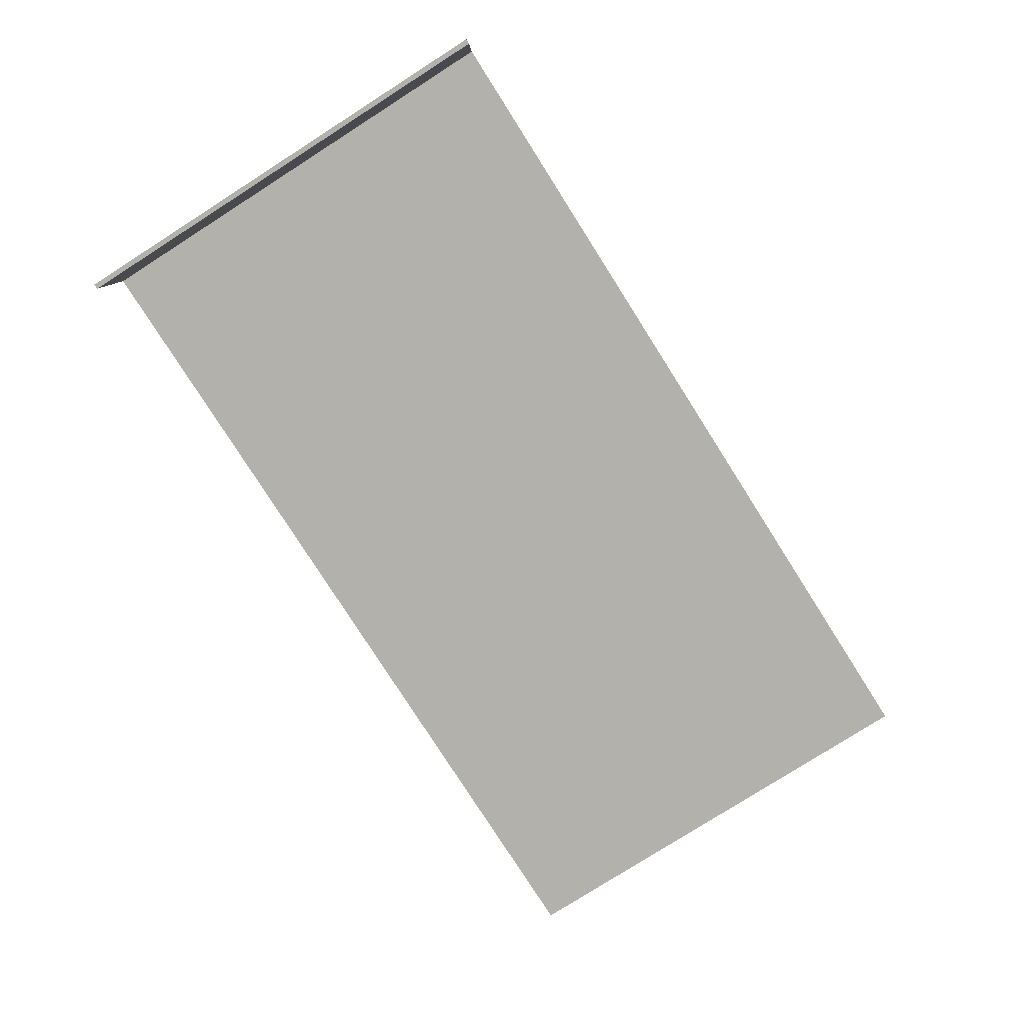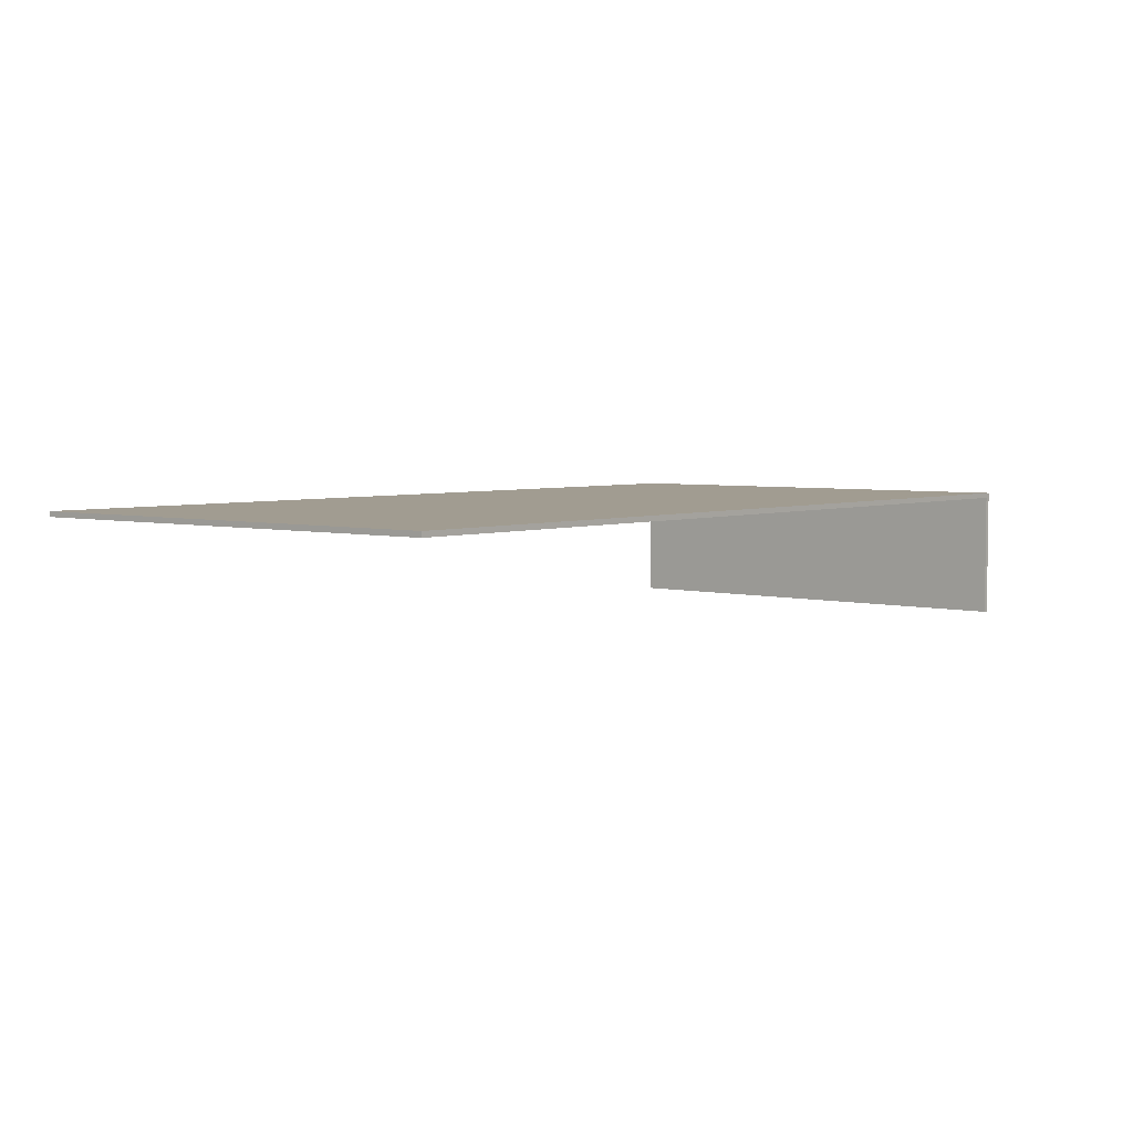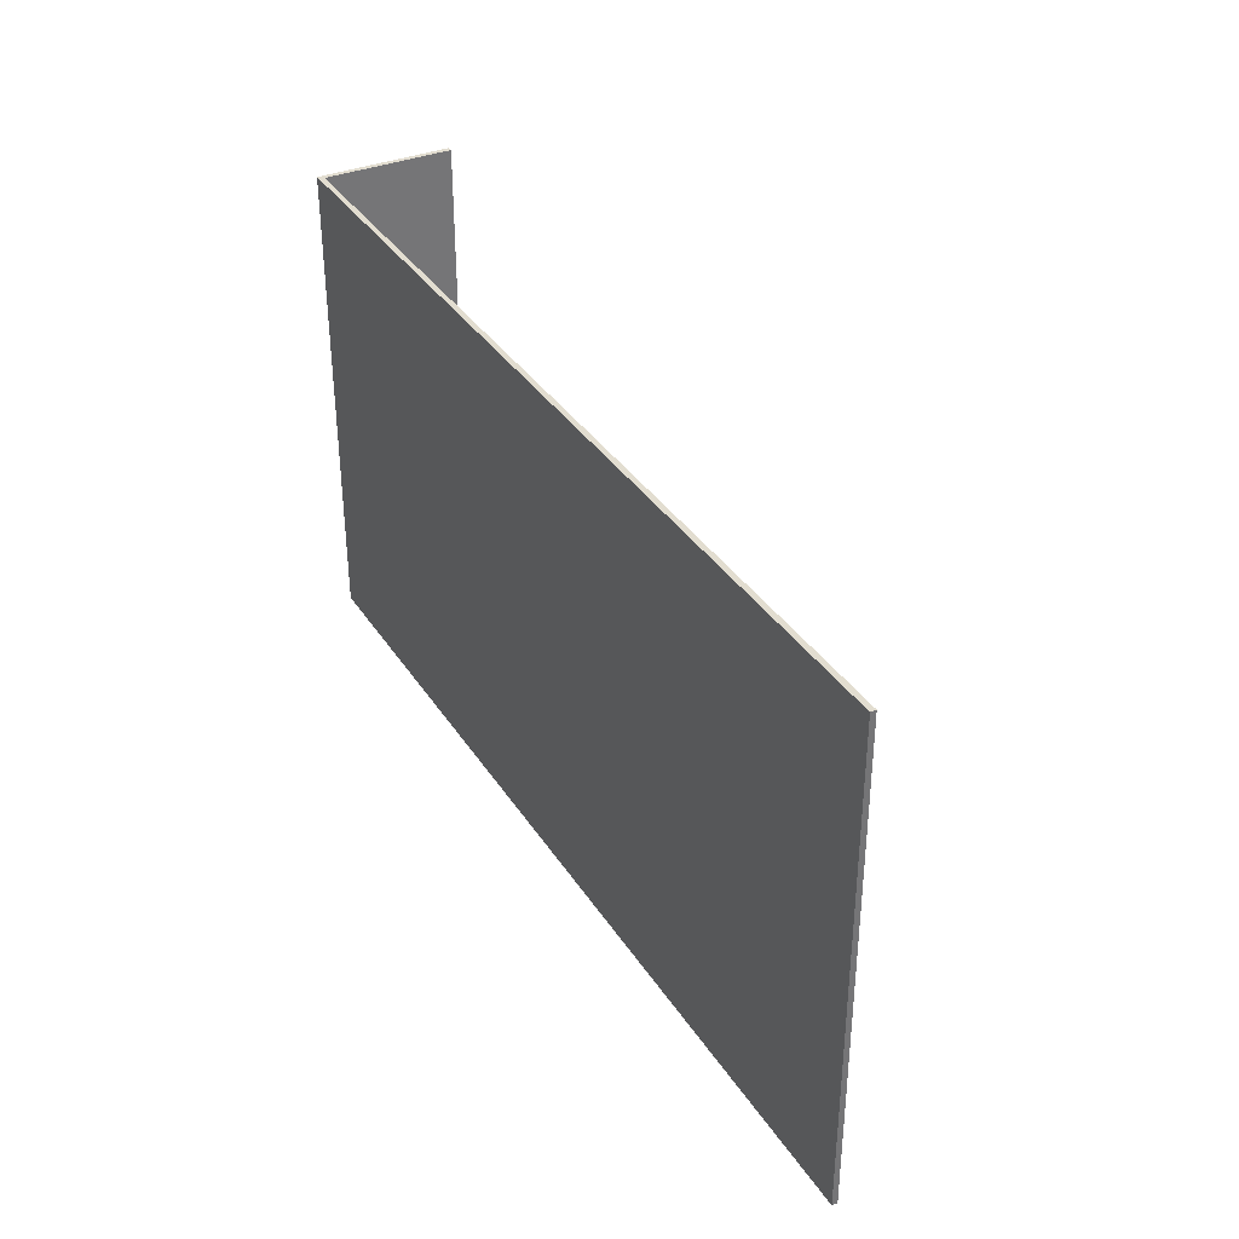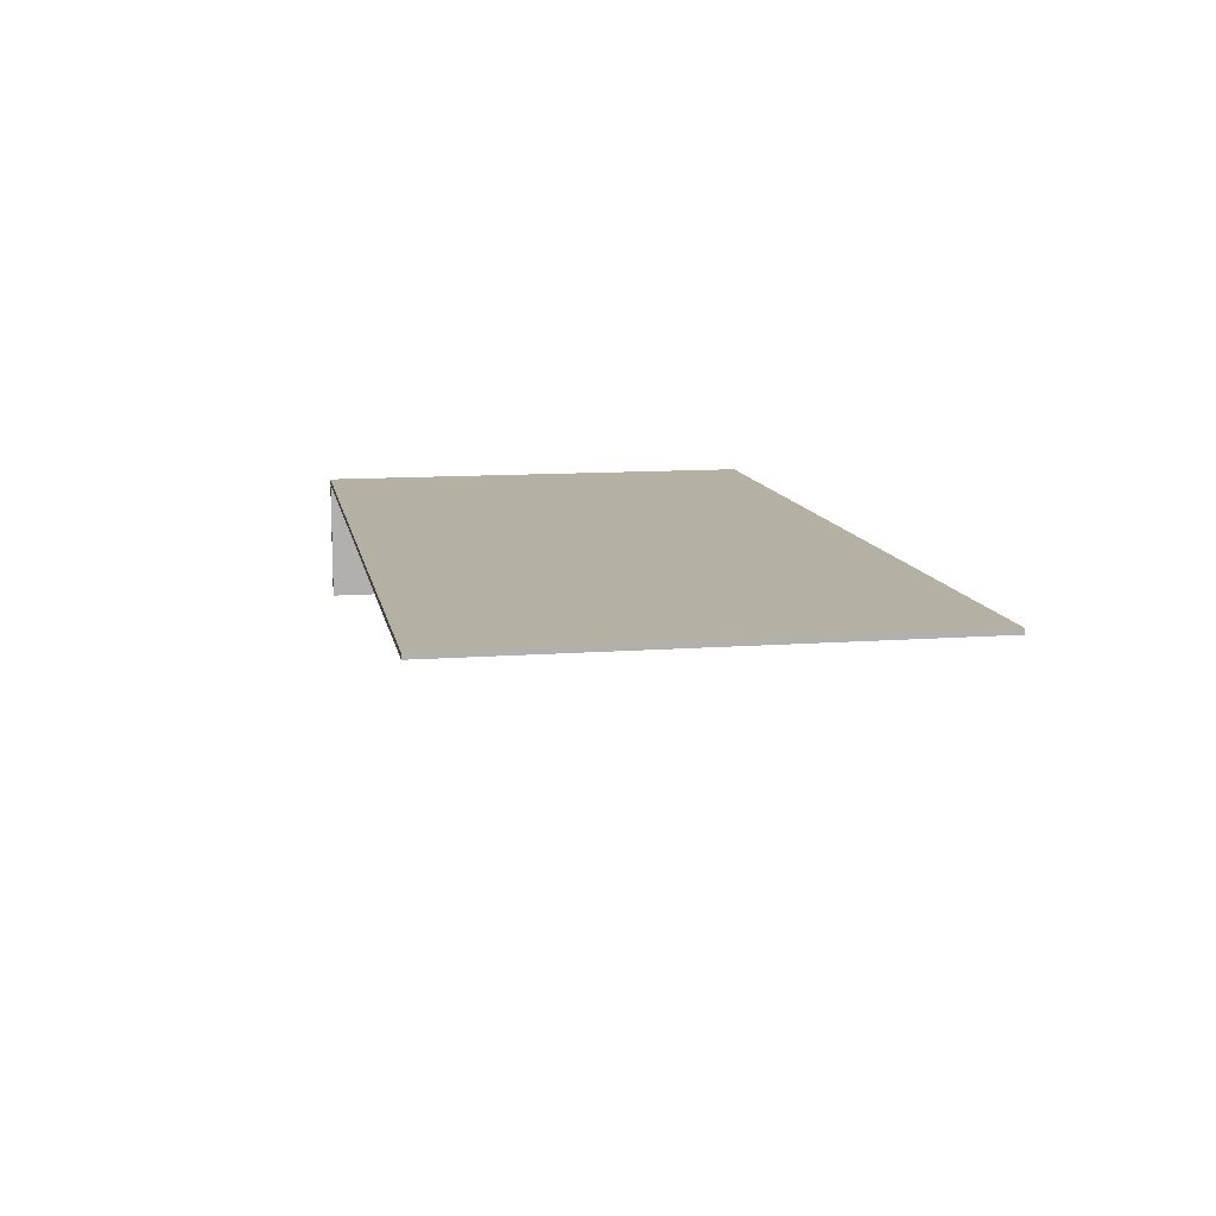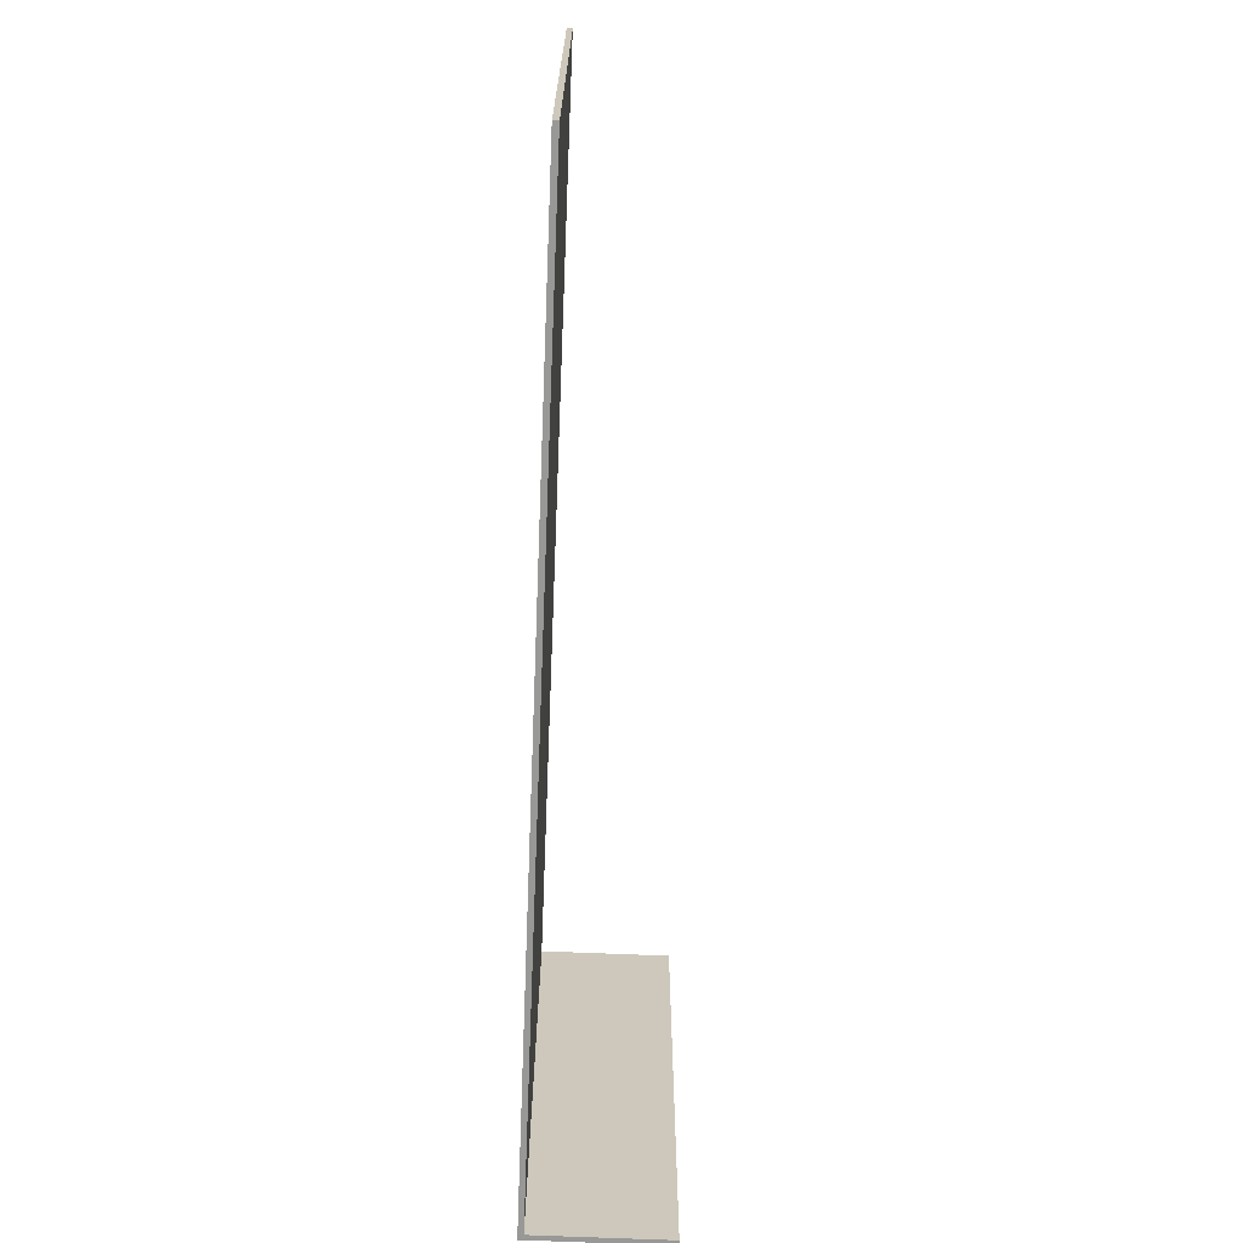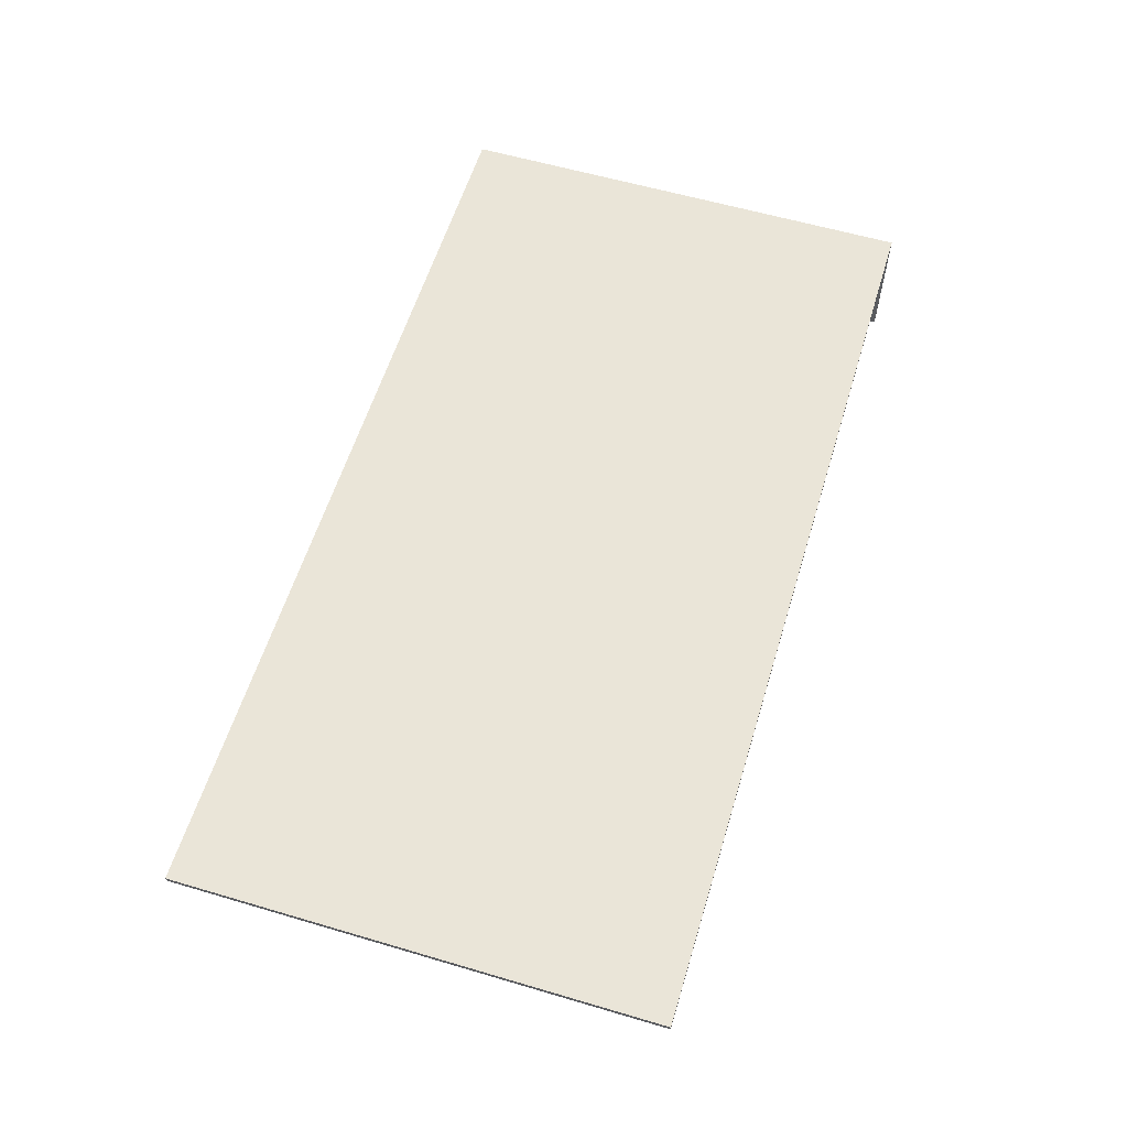
<metadata>
{"format":"obj","ext":"obj","renderer":"f3d","projection":"perspective","resolution":1024,"background":"white","views":[{"elev":-79.0,"azim":-57.5,"up":"+Z"},{"elev":4.5,"azim":129.6,"up":"+Z"},{"elev":35.4,"azim":61.4,"up":"+Y"},{"elev":11.4,"azim":79.5,"up":"+Z"},{"elev":-68.5,"azim":87.6,"up":"+Y"},{"elev":59.0,"azim":106.9,"up":"+Z"}]}
</metadata>
<code>
o Balkon_tahokov_L_010
v 1.503 0.9927 0.7041
v 1.504 0.9927 0.7041
v 1.632 0.9927 0.7041
v 1.503 0.9927 0.7048
v 1.632 0.9927 0.7048
v 1.632 1.059 0.7048
v 1.632 1.059 0.7041
v 1.504 1.059 0.7041
v 1.503 1.059 0.7041
v 1.503 1.059 0.7048
v 1.503 0.9927 0.686
v 1.503 1.059 0.686
v 1.504 1.059 0.686
v 1.504 0.9927 0.686
f 2 1 11 14
f 1 9 12 11
f 9 8 13 12
f 8 2 14 13
f 1 2 3 4
f 4 3 5
f 6 7 8 9
f 10 6 9
f 6 10 4 5
f 7 6 5 3
f 2 8 7 3
f 10 9 1 4
f 11 12 13 14

</code>
